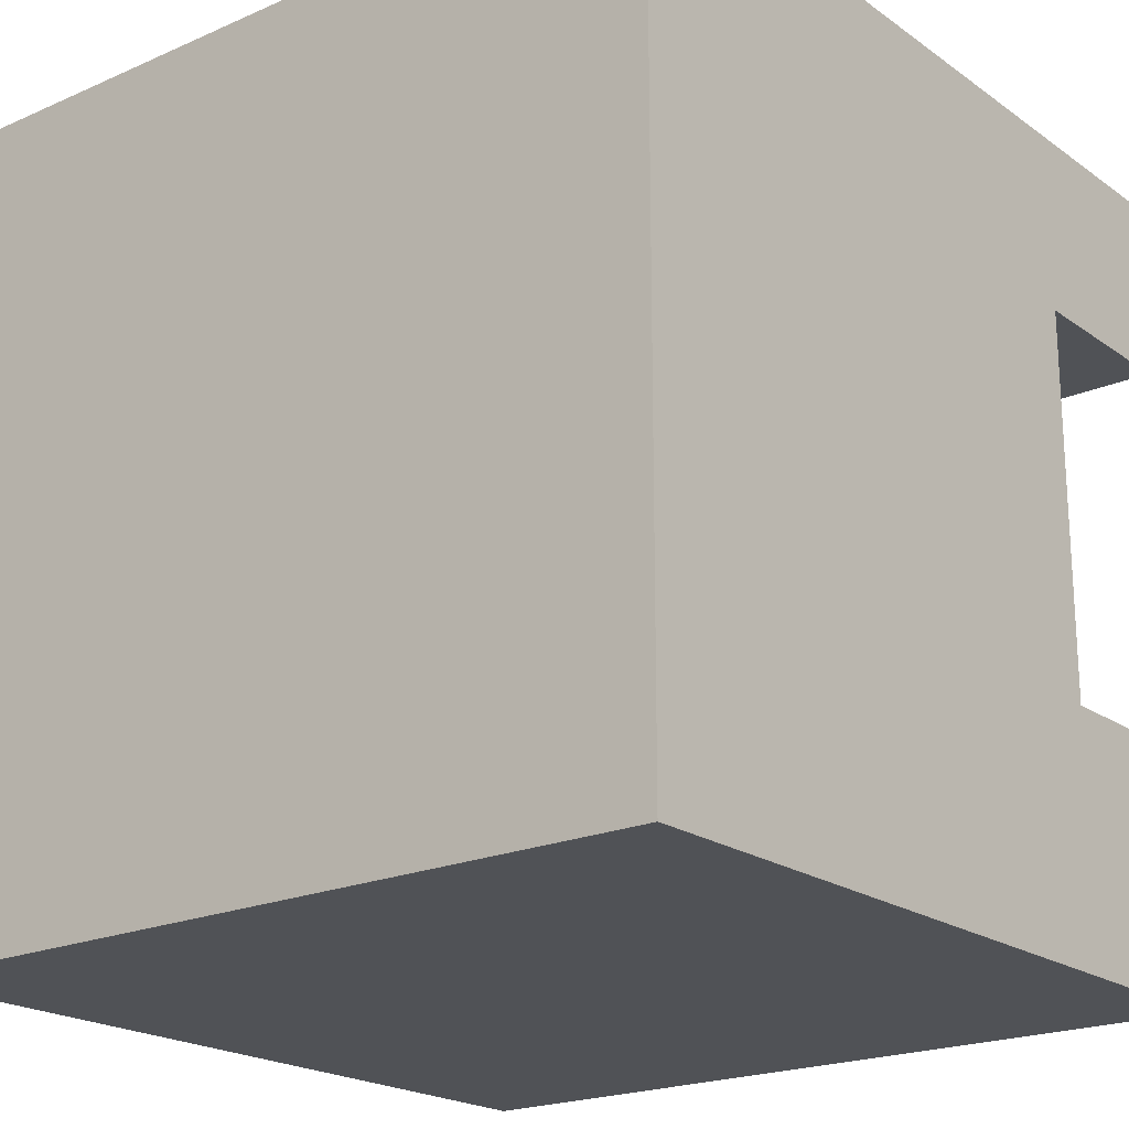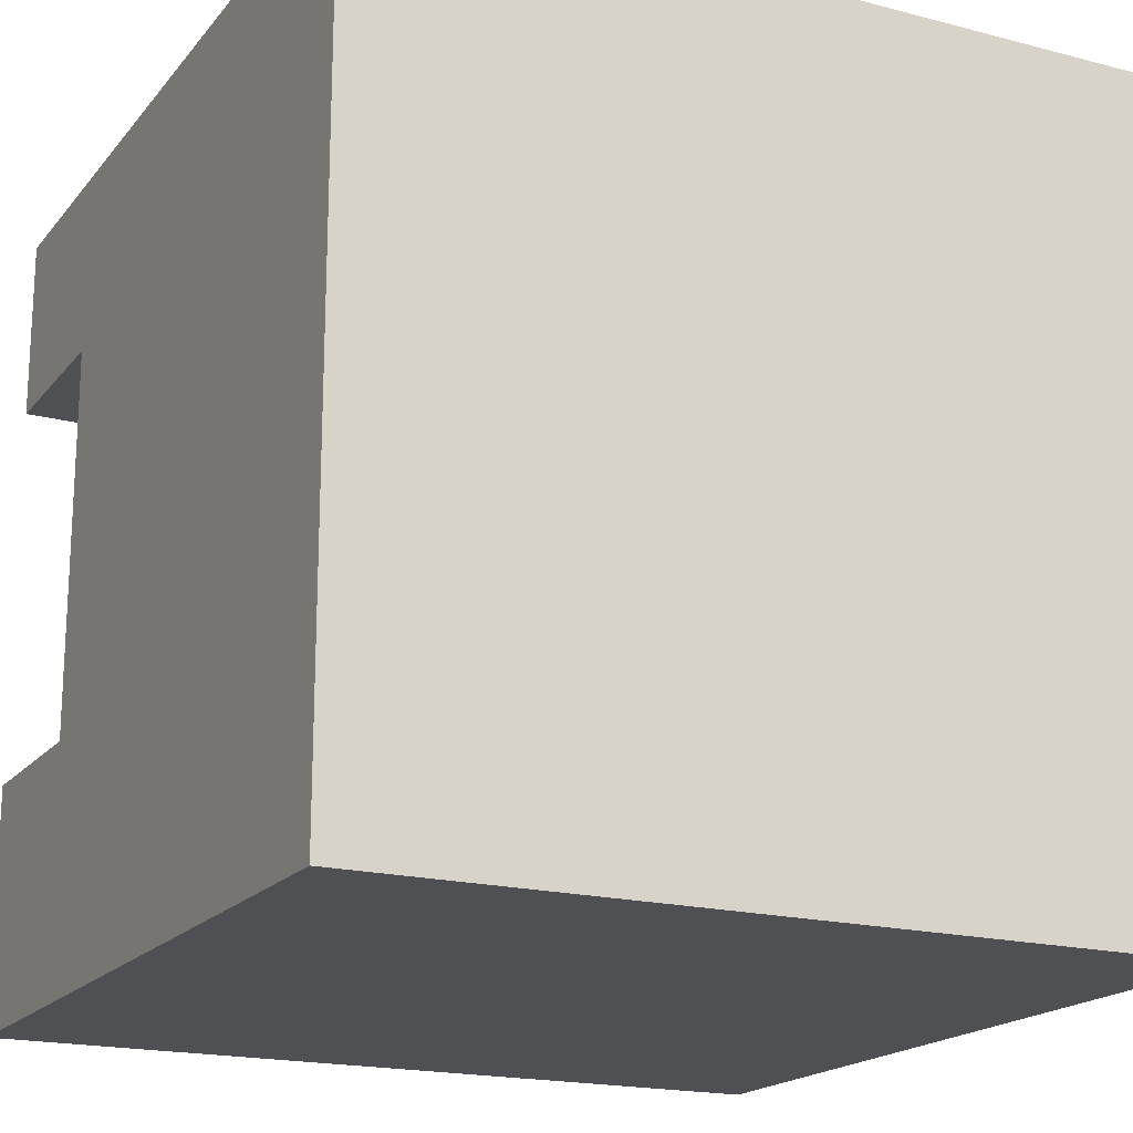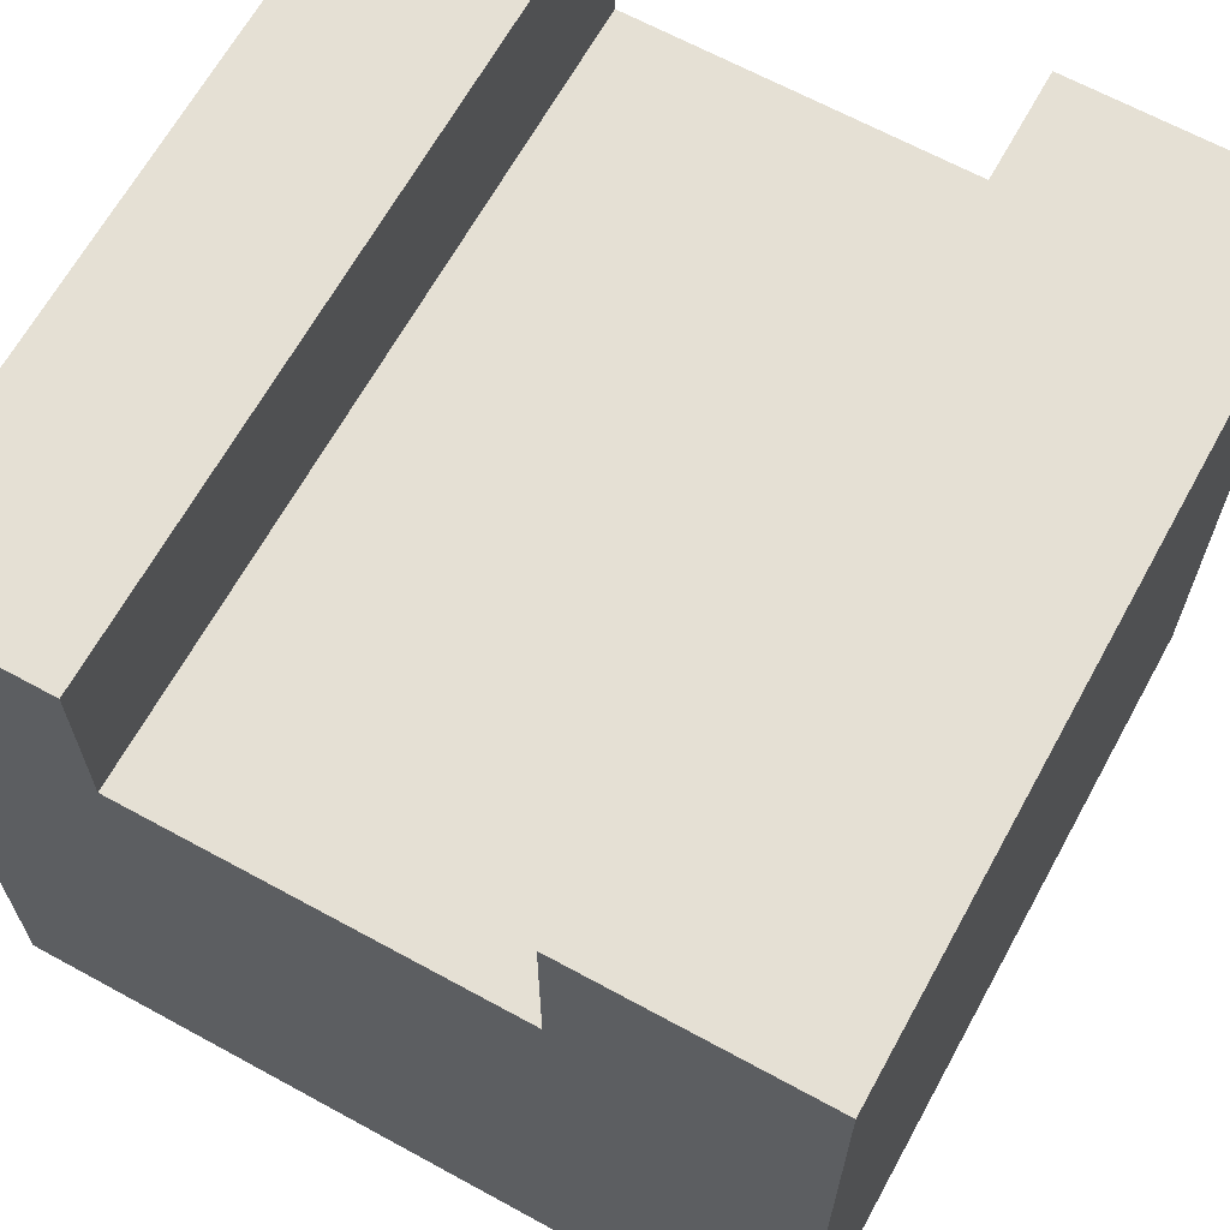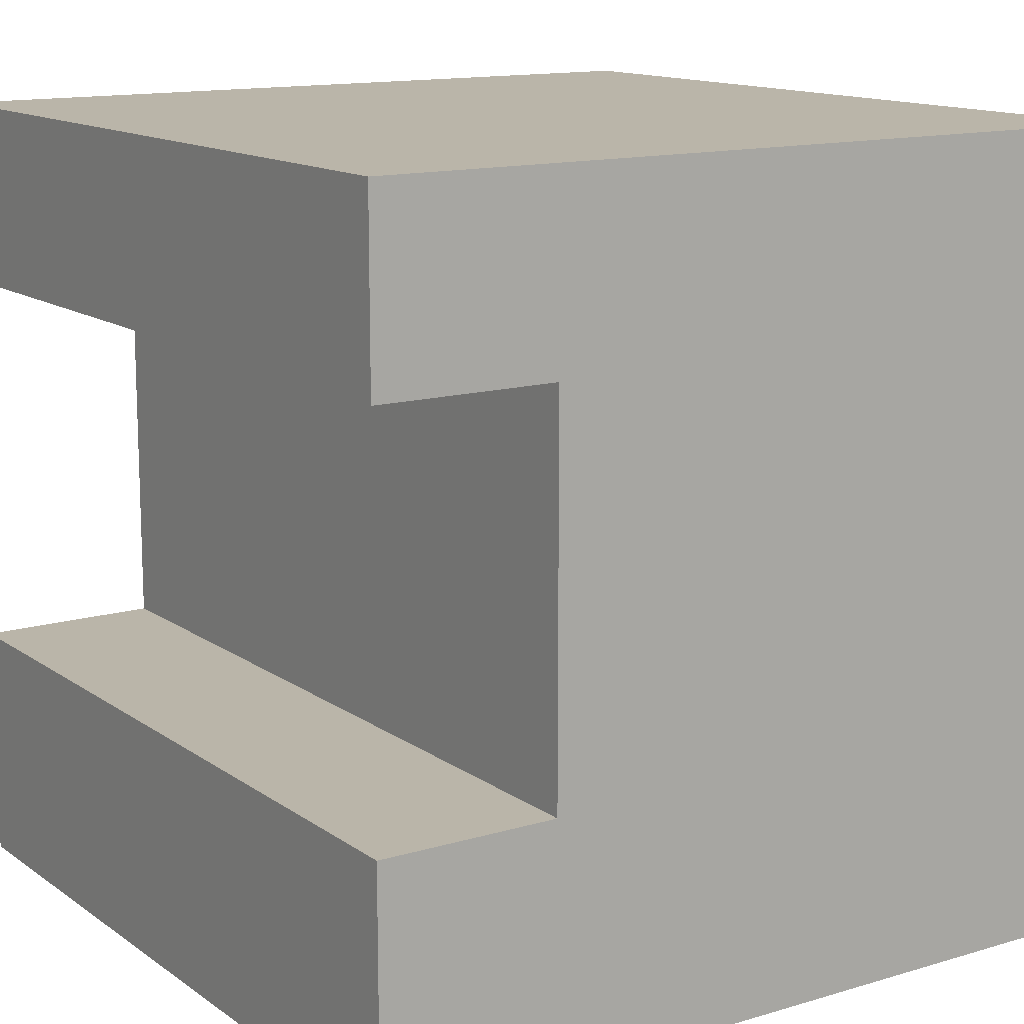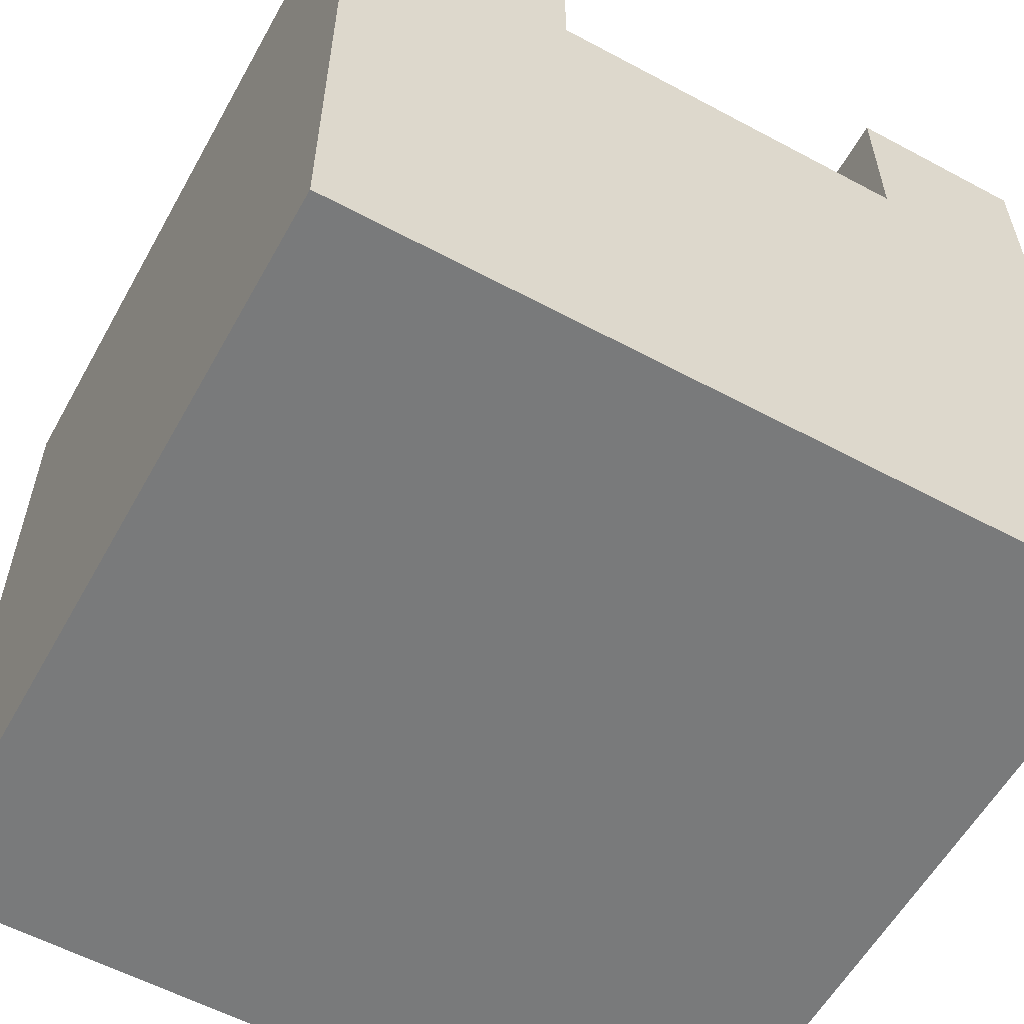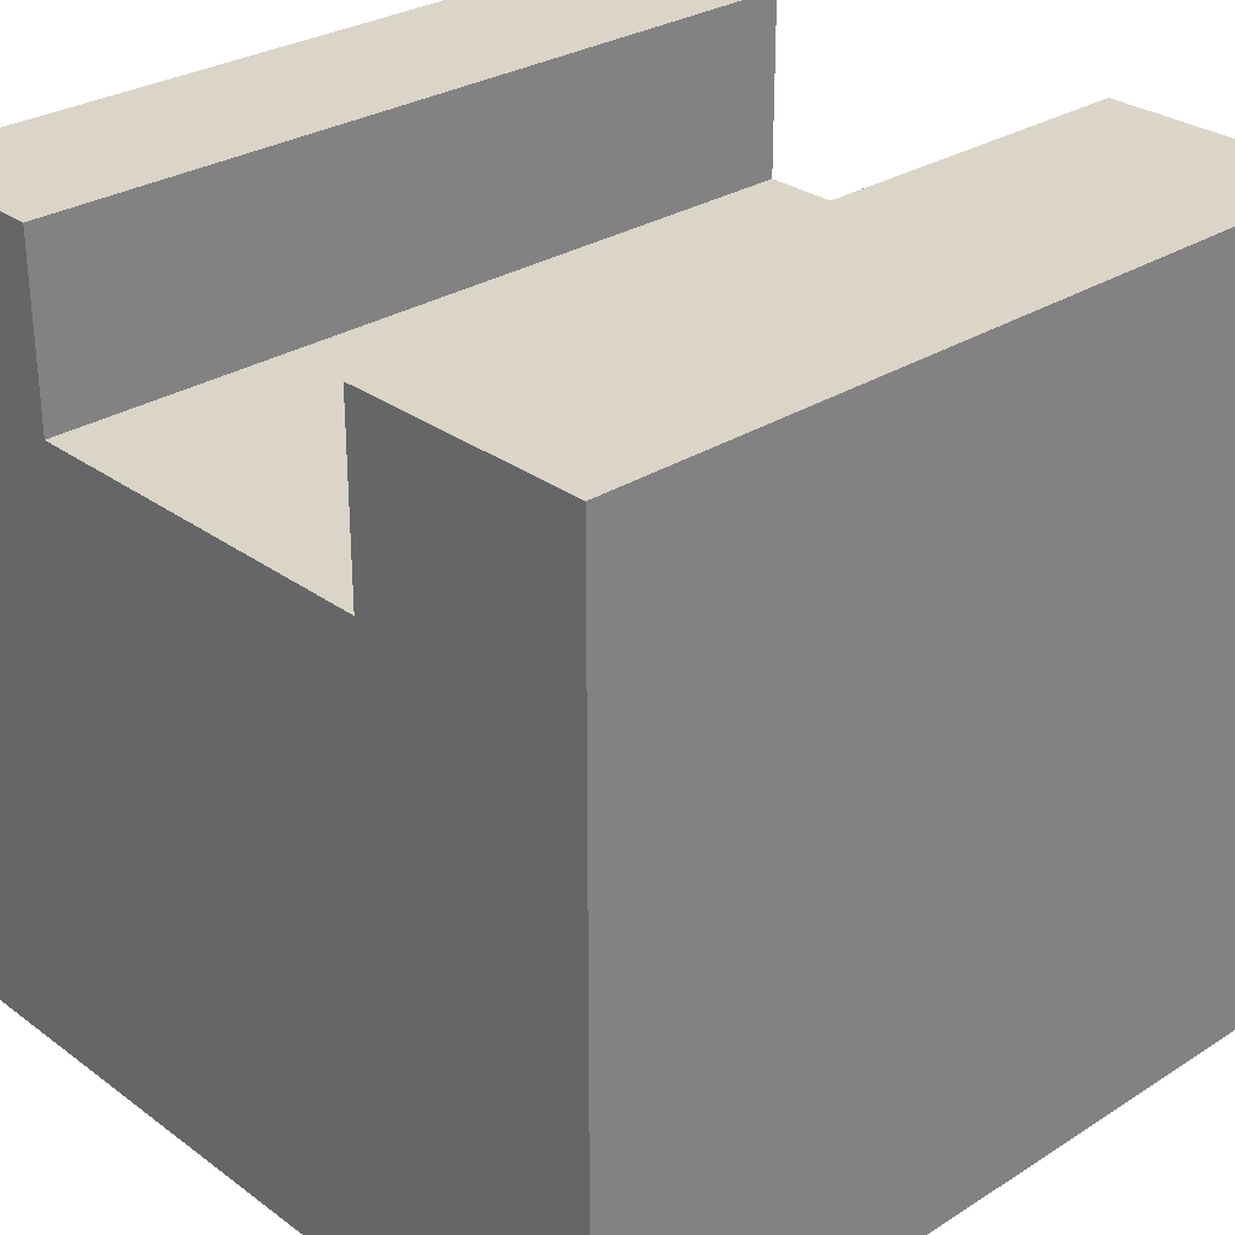
<metadata>
{"format":"obj","ext":"obj","renderer":"f3d","projection":"perspective","resolution":1024,"background":"white","views":[{"elev":-20.6,"azim":-141.5,"up":"+Y"},{"elev":-18.6,"azim":153.4,"up":"+Y"},{"elev":65.7,"azim":-61.2,"up":"+Z"},{"elev":13.6,"azim":56.3,"up":"+Y"},{"elev":-58.0,"azim":61.0,"up":"+Z"},{"elev":29.3,"azim":-43.0,"up":"+Z"}]}
</metadata>
<code>
g straight_Hallway_V2
v -20 0 20
v -20 0 -20
v -20 12 20
v -20 12 11
v -20 31 20
v -20 31 11
v -20 40 20
v -20 40 -20
v -7 24 9
v -7 24 8
v -7 25 9
v -7 25 8
v 3 22 9
v 3 22 8
v 3 23 9
v 3 23 8
v -8 24 9
v -8 24 8
v -8 25 9
v -8 25 8
v 1 22 9
v 1 22 8
v 1 23 9
v 1 23 8
v 20 0 20
v 20 0 -20
v 20 12 20
v 20 12 11
v 20 31 20
v 20 31 11
v 20 40 20
v 20 40 -20
v -20 0 20
v -20 12 20
v -20 31 20
v -20 40 20
v 20 0 20
v 20 12 20
v 20 31 20
v 20 40 20
v -20 12 11
v -20 31 11
v 20 12 11
v 20 31 11
v -8 24 8
v -8 25 8
v -7 24 8
v -7 25 8
v 1 22 8
v 1 23 8
v 3 22 8
v 3 23 8
v -8 24 9
v -8 25 9
v -7 24 9
v -7 25 9
v 1 22 9
v 1 23 9
v 3 22 9
v 3 23 9
v -20 0 -20
v -20 40 -20
v 20 0 -20
v 20 40 -20
v -20 0 20
v 20 0 20
v -20 0 -20
v 20 0 -20
v 1 23 9
v 3 23 9
v 1 23 8
v 3 23 8
v -8 25 9
v -7 25 9
v -8 25 8
v -7 25 8
v -20 31 20
v 20 31 20
v -20 31 11
v 20 31 11
v -20 12 20
v 20 12 20
v -20 12 11
v 20 12 11
v 1 22 9
v 3 22 9
v 1 22 8
v 3 22 8
v -8 24 9
v -7 24 9
v -8 24 8
v -7 24 8
v -20 40 20
v 20 40 20
v -20 40 -20
v 20 40 -20
f 3 2 1
f 4 2 3
f 6 2 4
f 7 6 5
f 8 2 6
f 8 6 7
f 11 10 9
f 12 10 11
f 15 14 13
f 16 14 15
f 17 18 19
f 19 18 20
f 21 22 23
f 23 22 24
f 25 26 27
f 27 26 28
f 28 26 30
f 29 30 31
f 30 26 32
f 31 30 32
f 37 34 33
f 38 34 37
f 39 36 35
f 40 36 39
f 43 42 41
f 44 42 43
f 47 46 45
f 48 46 47
f 51 50 49
f 52 50 51
f 53 54 55
f 55 54 56
f 57 58 59
f 59 58 60
f 61 62 63
f 63 62 64
f 67 66 65
f 68 66 67
f 71 70 69
f 72 70 71
f 75 74 73
f 76 74 75
f 79 78 77
f 80 78 79
f 81 82 83
f 83 82 84
f 85 86 87
f 87 86 88
f 89 90 91
f 91 90 92
f 93 94 95
f 95 94 96

</code>
